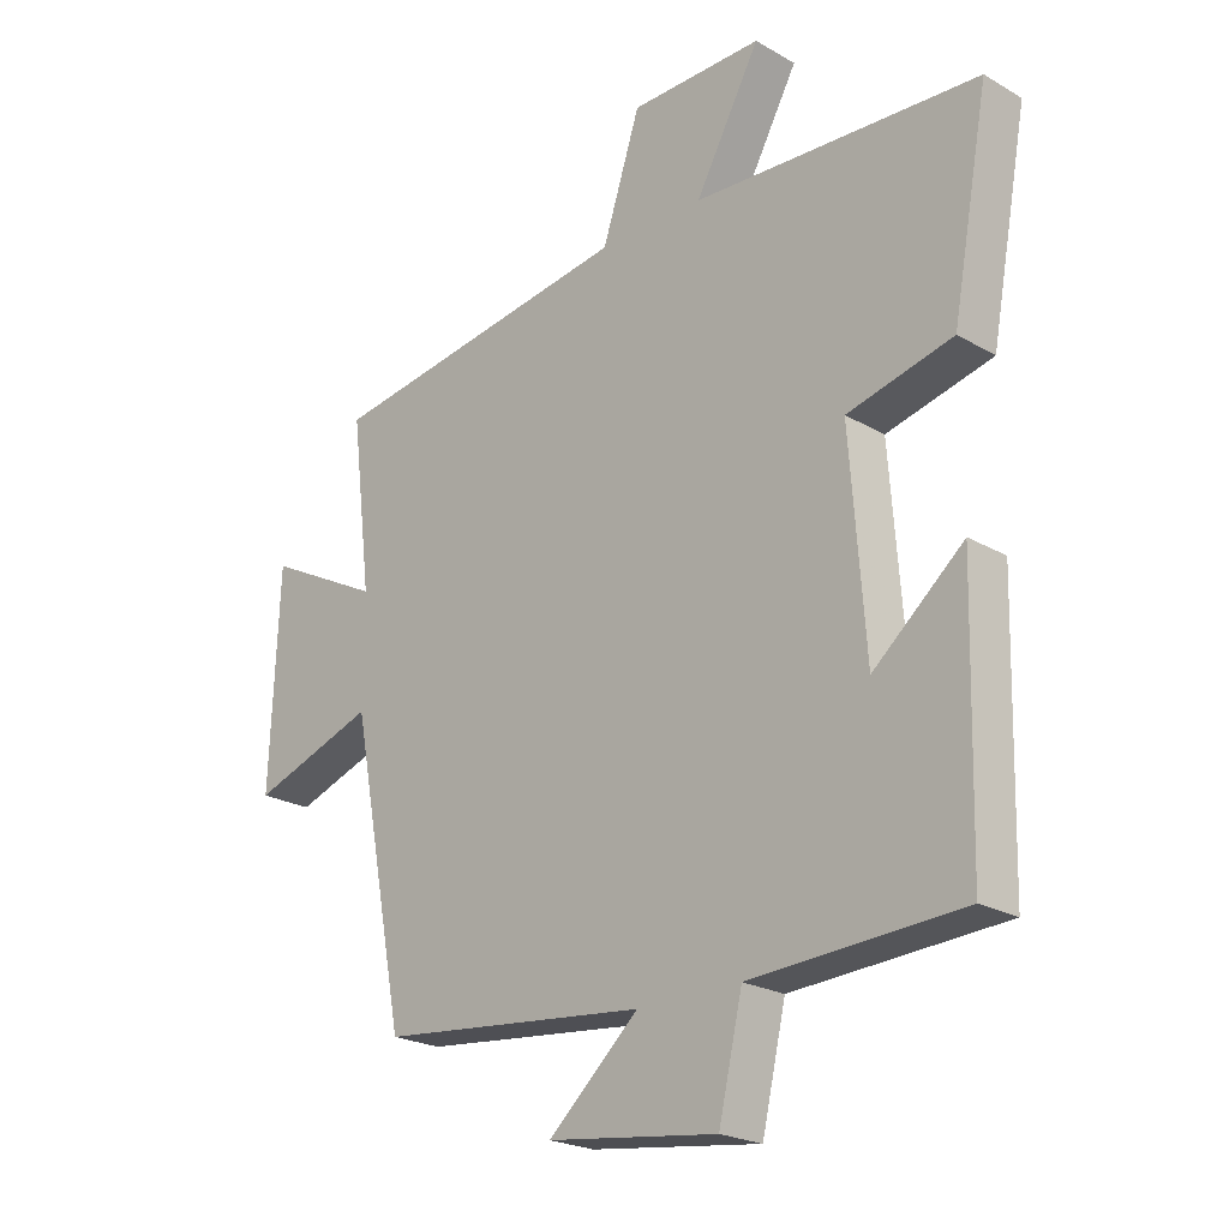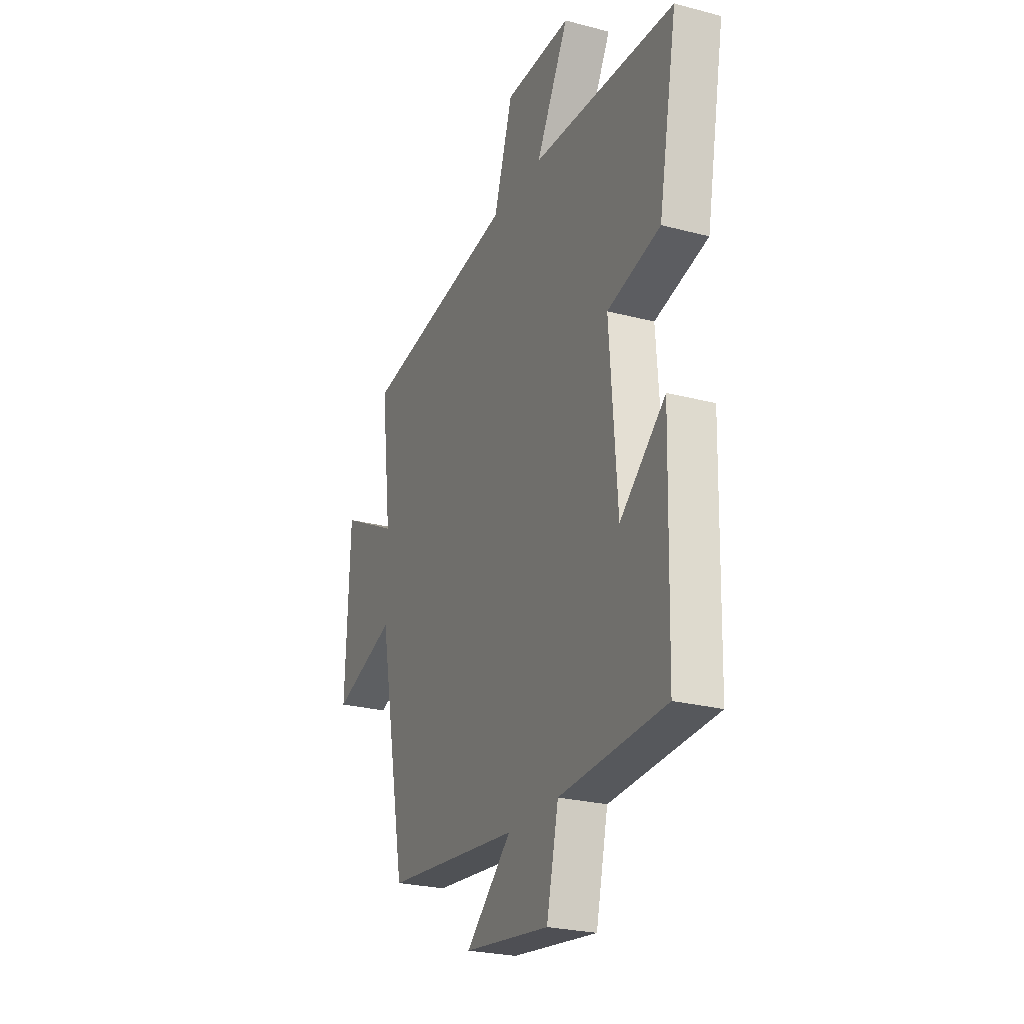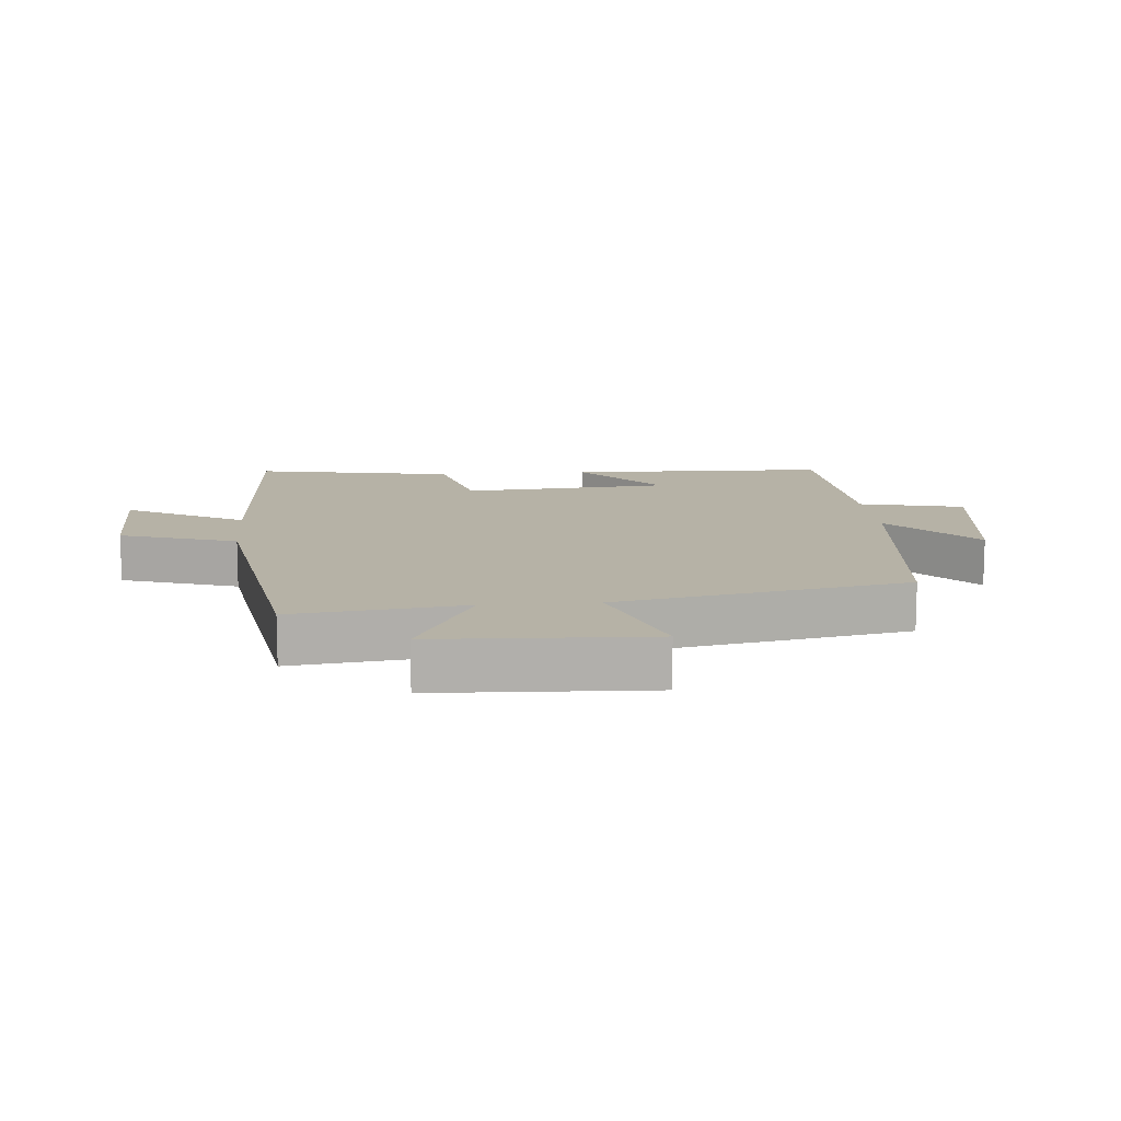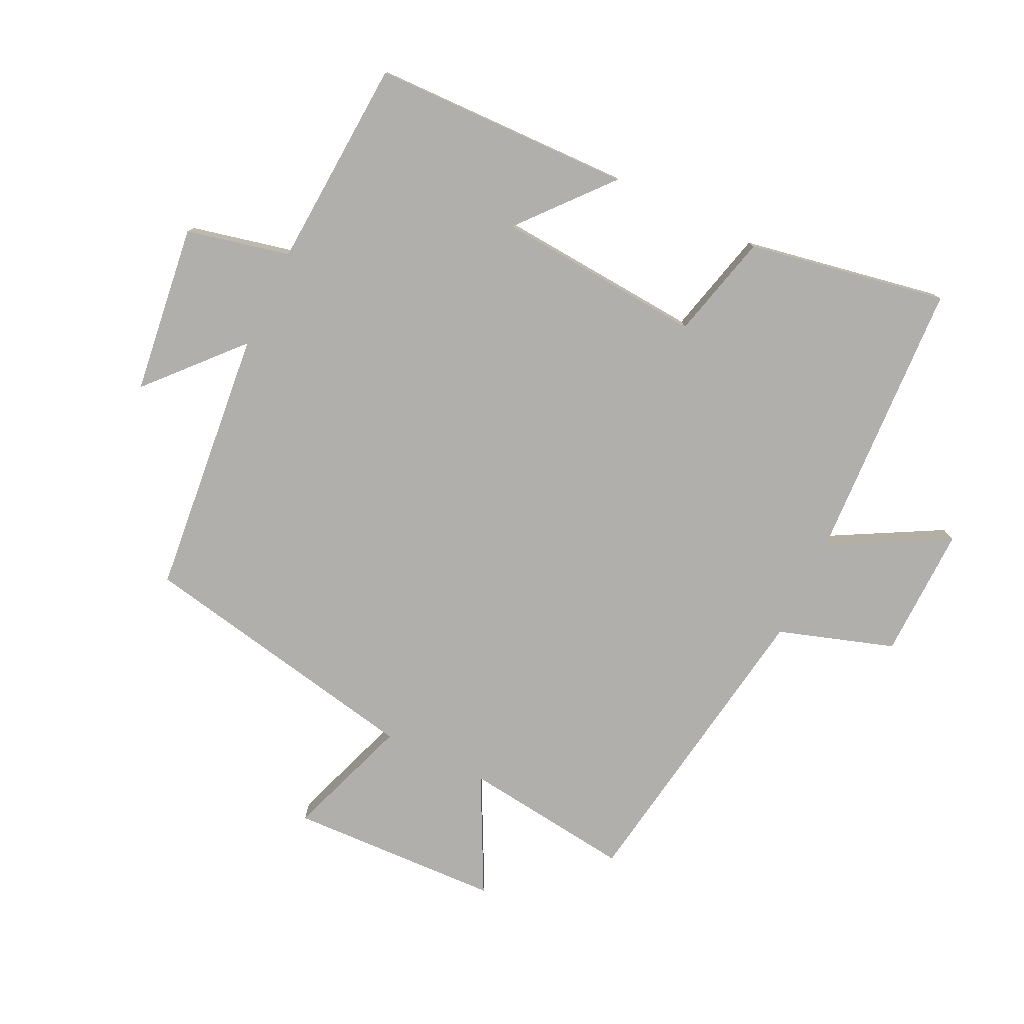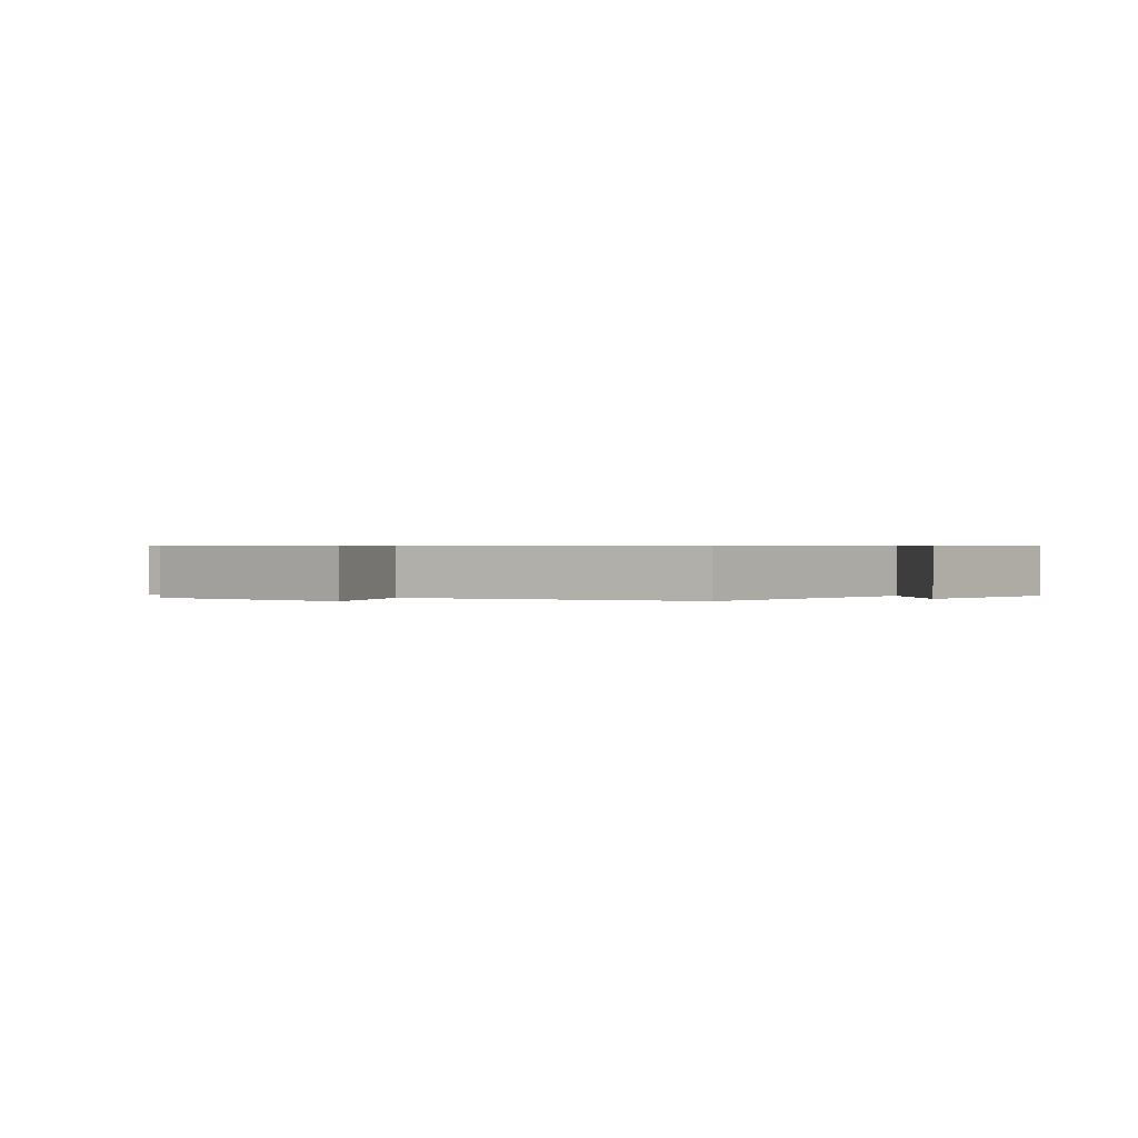
<metadata>
{"format":"obj","ext":"obj","renderer":"f3d","projection":"perspective","resolution":1024,"background":"white","views":[{"elev":-22.5,"azim":-134.9,"up":"+Z"},{"elev":-25.1,"azim":-113.2,"up":"+Z"},{"elev":12.2,"azim":85.1,"up":"+Y"},{"elev":-78.1,"azim":-115.8,"up":"+Y"},{"elev":0.6,"azim":125.4,"up":"+Y"}]}
</metadata>
<code>
v -0.557 0.07 0.478
v -0.113 0.07 0.5
v -0.214 0.07 0.684
v -0.008 0.07 0.68
v 0.051 0.07 0.5
v 0.532 0.07 0.425
v 0.5 0.07 0.161
v 0.68 0.07 0.253
v 0.694 0.07 -0.077
v 0.5 0.07 -0.009
v 0.414 0.07 -0.457
v -0.003 0.07 -0.5
v 0.138 0.07 -0.627
v -0.126 0.07 -0.661
v -0.163 0.07 -0.5
v -0.49 0.07 -0.481
v -0.5 0.07 -0.076
v -0.36 0.07 -0.195
v -0.336 0.07 0.127
v -0.5 0.07 0.168
v -0.557 0 0.478
v -0.113 0 0.5
v -0.214 0 0.684
v -0.008 0 0.68
v 0.051 0 0.5
v 0.532 0 0.425
v 0.5 0 0.161
v 0.68 0 0.253
v 0.694 0 -0.077
v 0.5 0 -0.009
v 0.414 0 -0.457
v -0.003 0 -0.5
v 0.138 0 -0.627
v -0.126 0 -0.661
v -0.163 0 -0.5
v -0.49 0 -0.481
v -0.5 0 -0.076
v -0.36 0 -0.195
v -0.336 0 0.127
v -0.5 0 0.168
f 19 20 1 2
f 18 19 2
f 15 16 17 18
f 15 18 2
f 12 13 14 15
f 12 15 2
f 11 12 2
f 10 11 2
f 7 8 9 10
f 7 10 2 3
f 5 6 7
f 5 7 3
f 3 4 5
f 22 21 40 39
f 22 39 38
f 38 37 36 35
f 22 38 35
f 35 34 33 32
f 22 35 32
f 22 32 31
f 22 31 30
f 30 29 28 27
f 23 22 30 27
f 27 26 25
f 23 27 25
f 25 24 23
f 1 21 22 2
f 2 22 23 3
f 3 23 24 4
f 4 24 25 5
f 5 25 26 6
f 6 26 27 7
f 7 27 28 8
f 8 28 29 9
f 9 29 30 10
f 10 30 31 11
f 11 31 32 12
f 12 32 33 13
f 13 33 34 14
f 14 34 35 15
f 15 35 36 16
f 16 36 37 17
f 17 37 38 18
f 18 38 39 19
f 19 39 40 20
f 20 40 21 1

</code>
